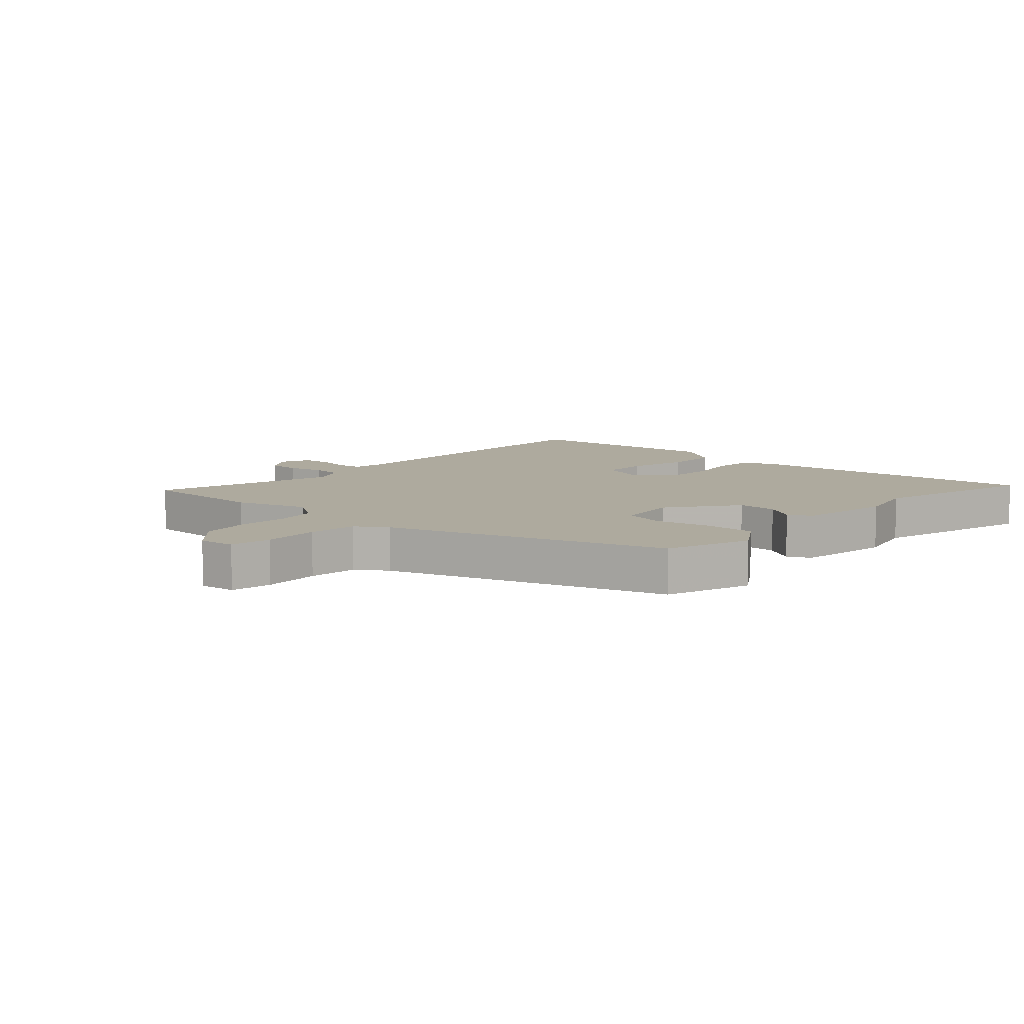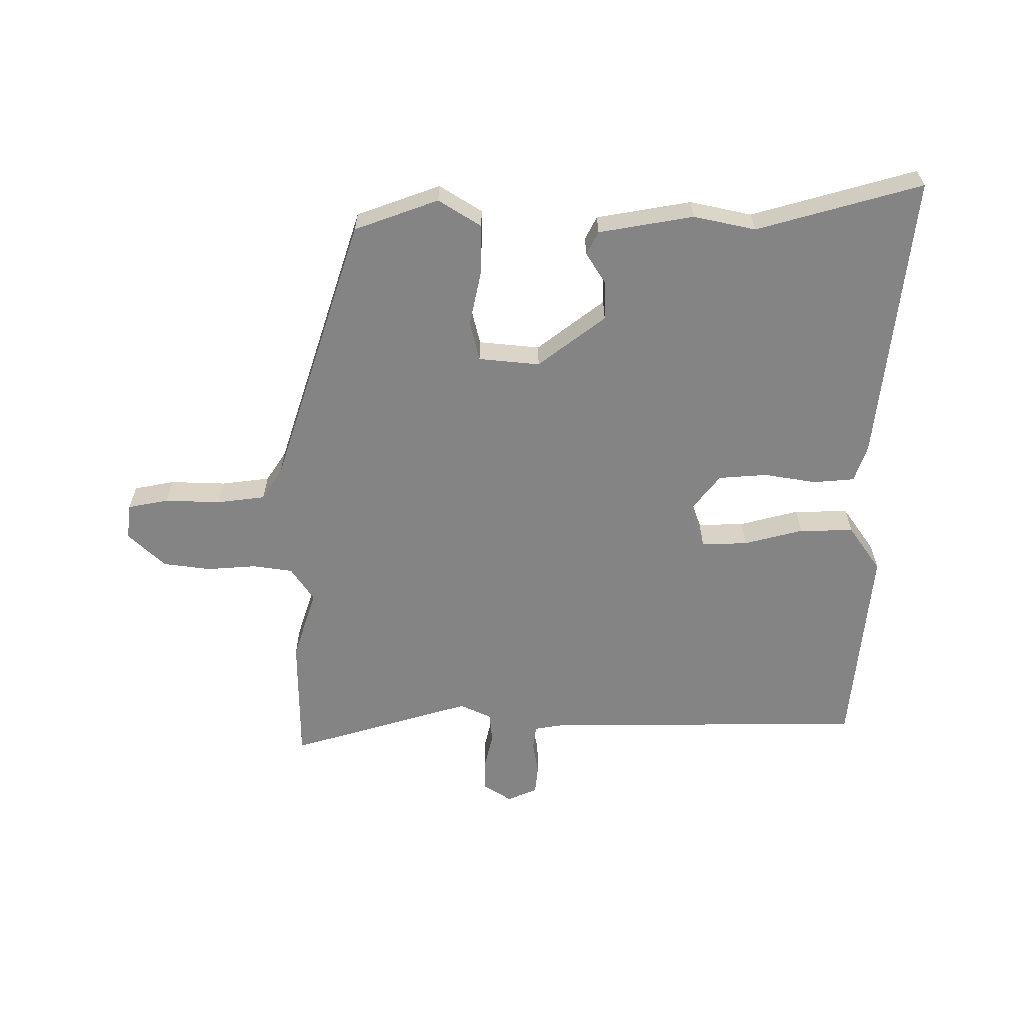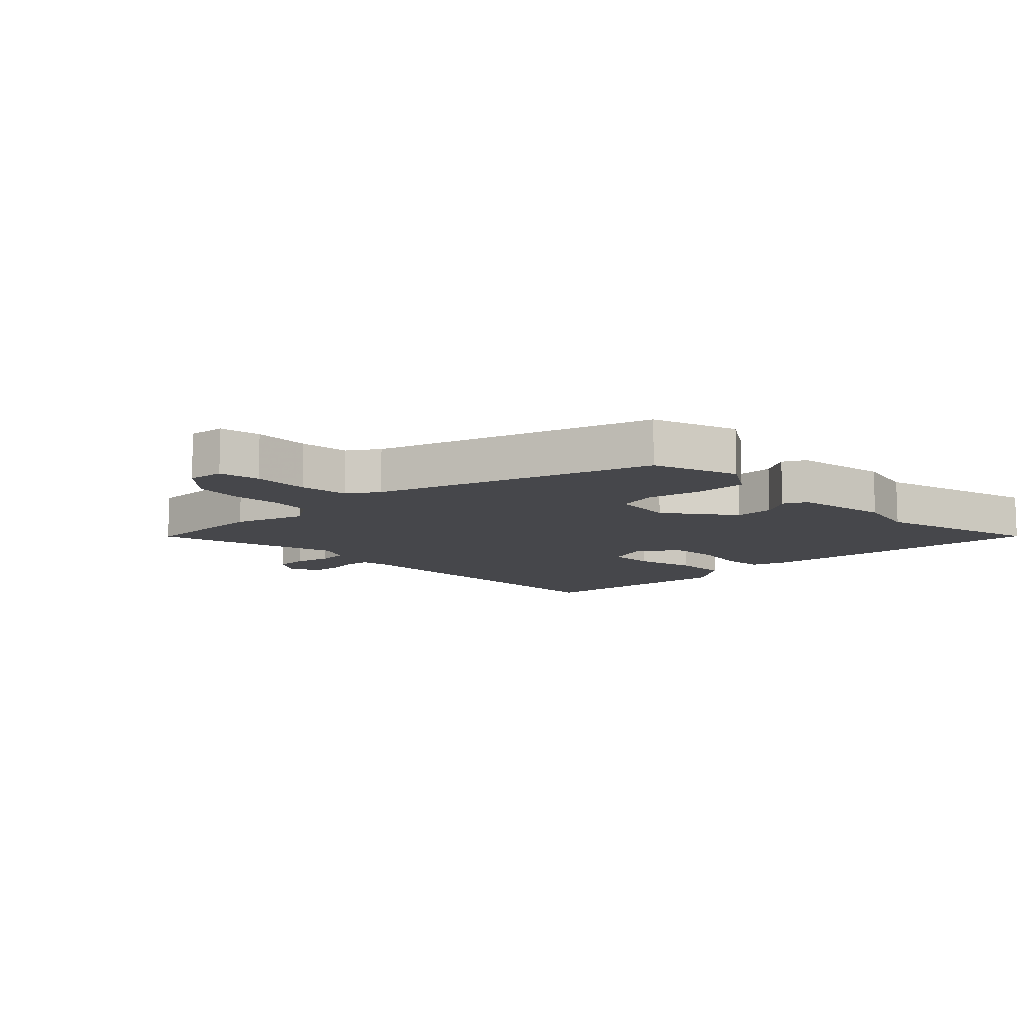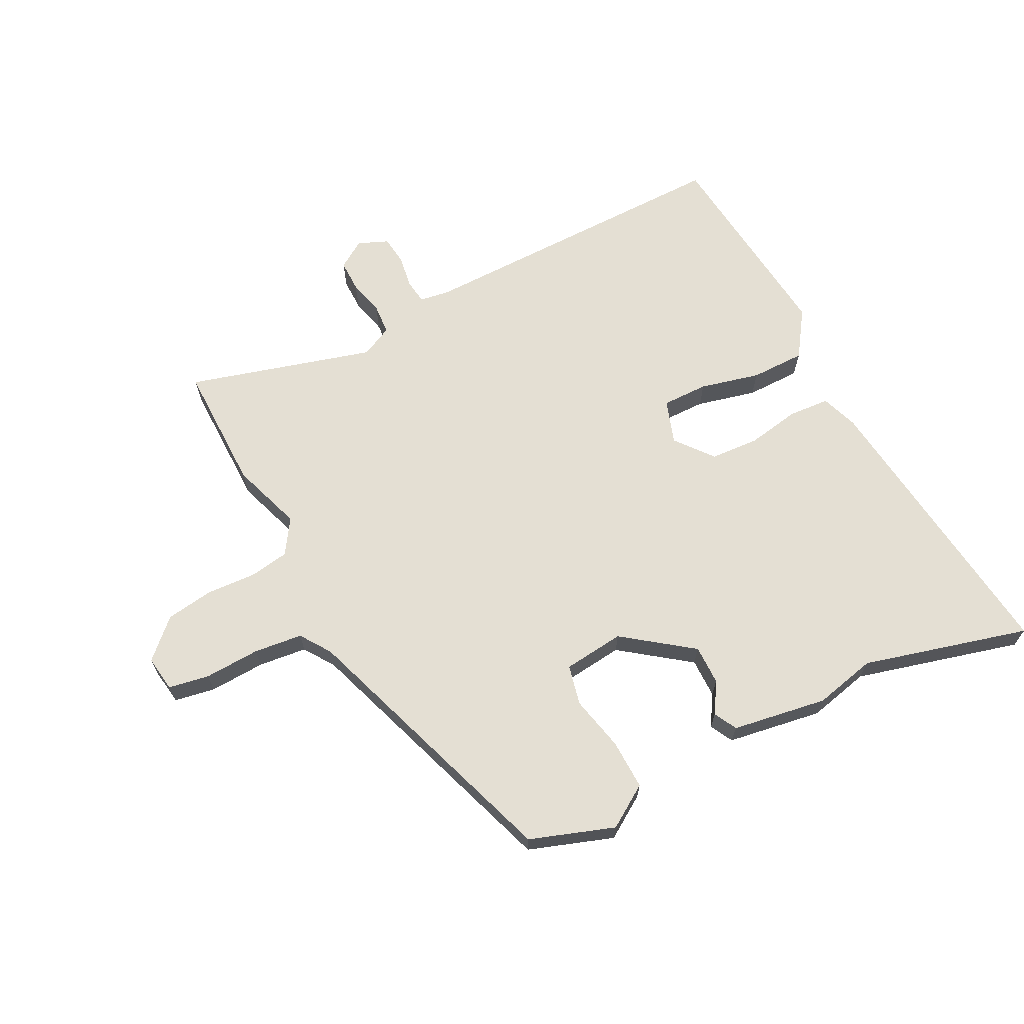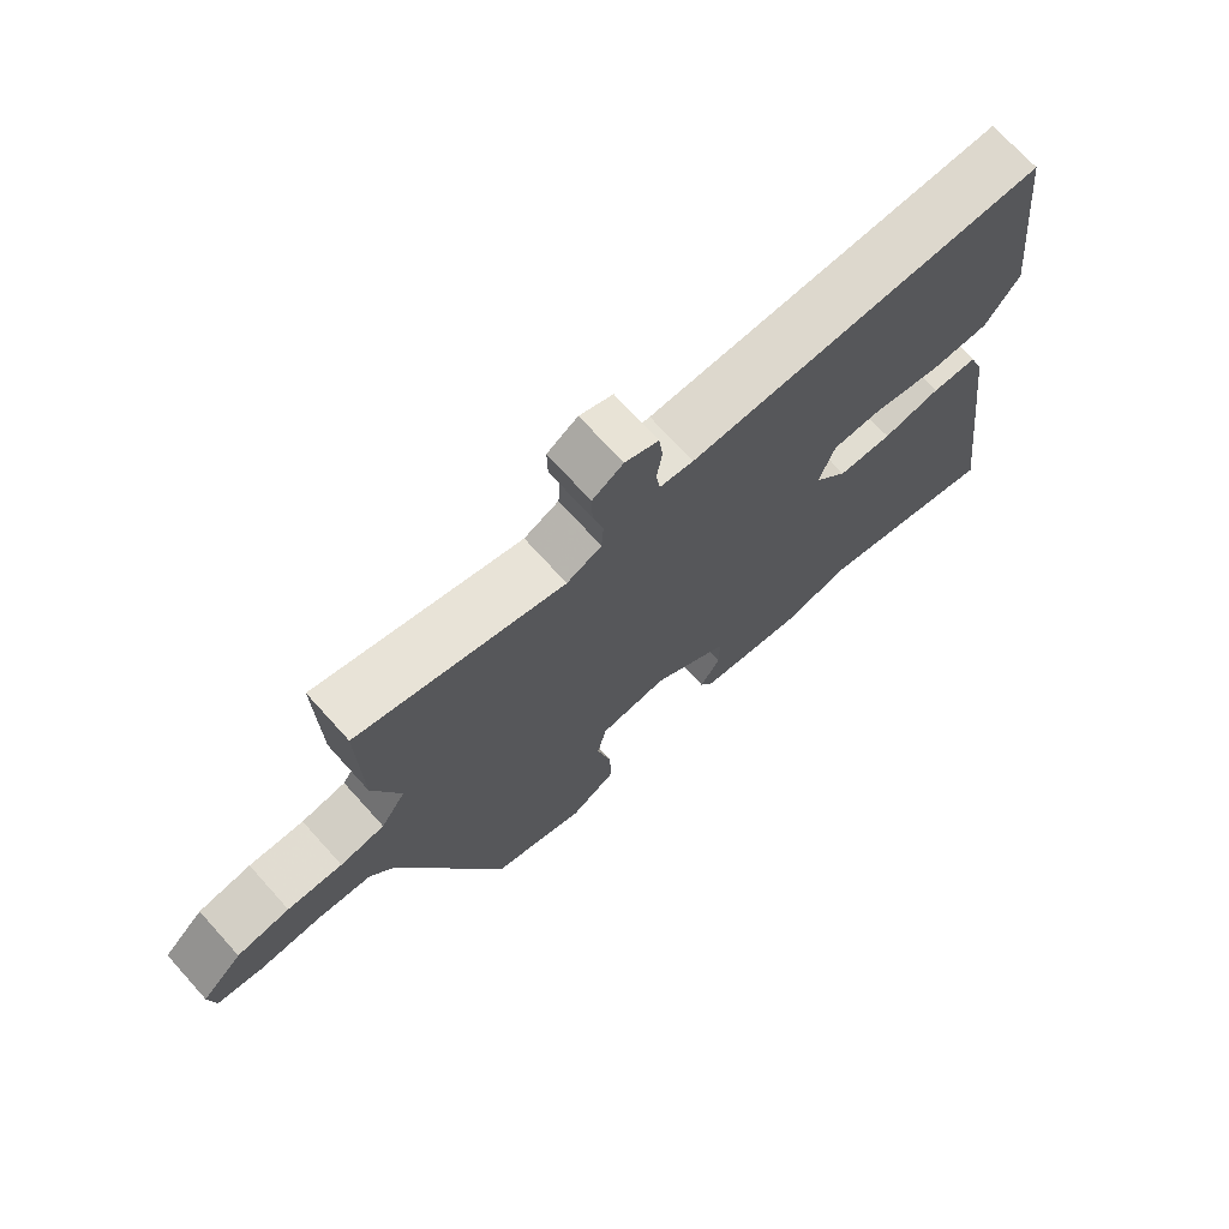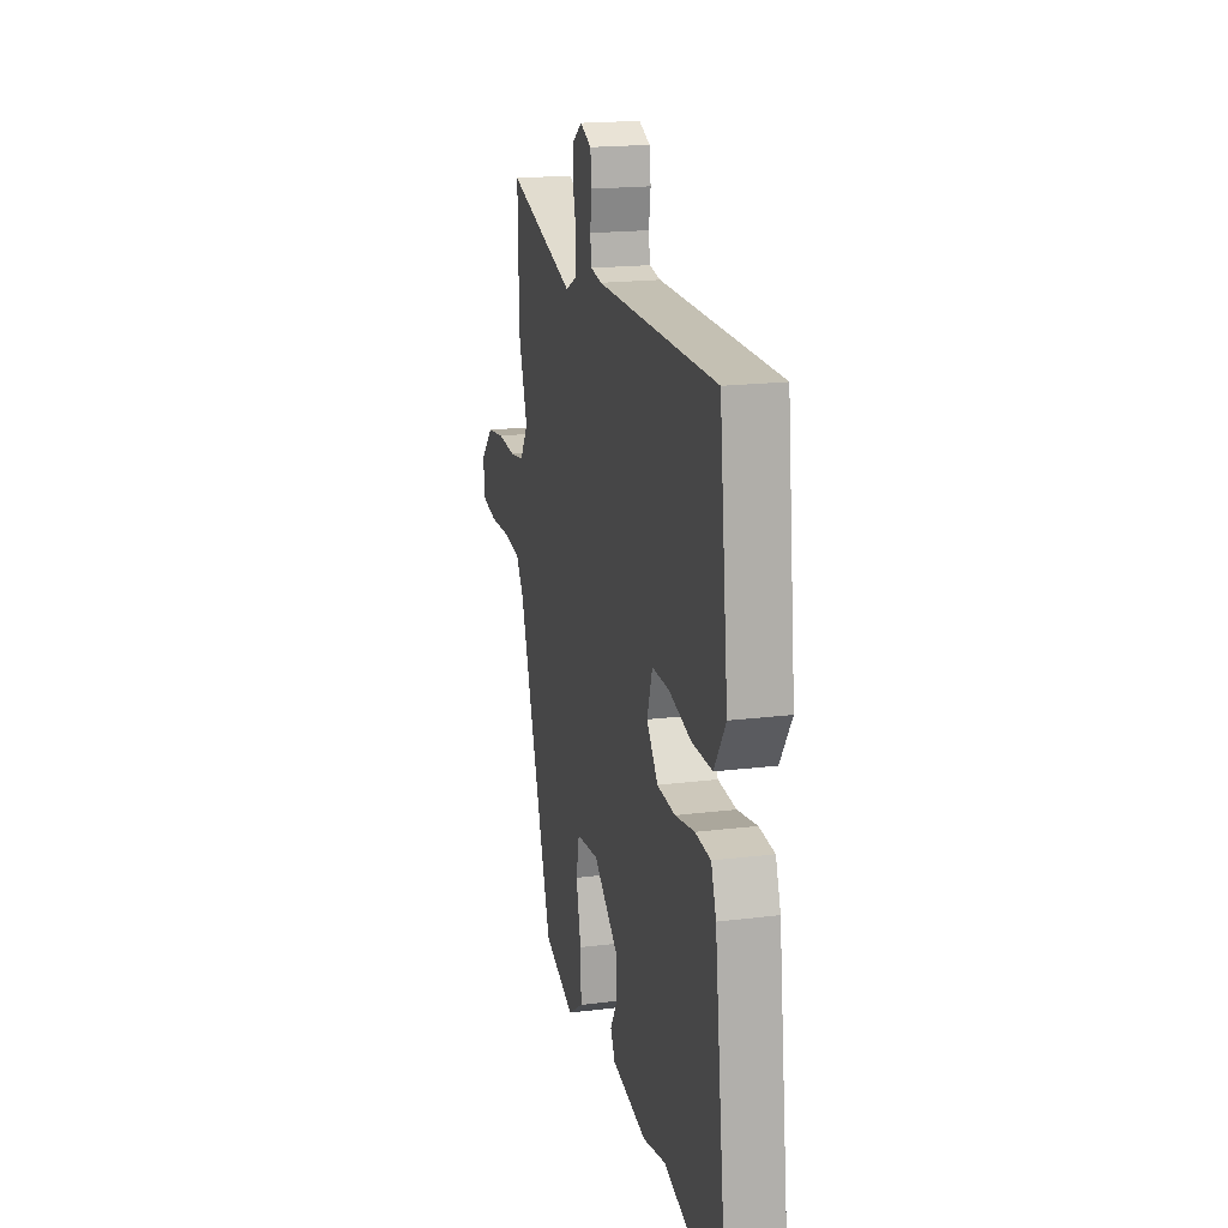
<metadata>
{"format":"obj","ext":"obj","renderer":"f3d","projection":"perspective","resolution":1024,"background":"white","views":[{"elev":9.3,"azim":133.1,"up":"+Y"},{"elev":-61.5,"azim":-178.7,"up":"+Y"},{"elev":-10.7,"azim":135.4,"up":"+Y"},{"elev":66.6,"azim":153.5,"up":"+Y"},{"elev":71.4,"azim":137.9,"up":"+Z"},{"elev":19.0,"azim":-103.2,"up":"+Z"}]}
</metadata>
<code>
v -0.308 0.07 -0.451
v -0.577 0.07 -0.52
v -0.516 0.07 -0.05
v -0.494 0.07 0.01
v -0.427 0.07 0.014
v -0.342 0.07 -0.002
v -0.263 0.07 0.002
v -0.214 0.07 0.062
v -0.237 0.07 0.133
v -0.312 0.07 0.133
v -0.409 0.07 0.11
v -0.497 0.07 0.111
v -0.547 0.07 0.186
v -0.508 0.07 0.522
v 0.015 0.07 0.513
v 0.064 0.07 0.52
v 0.07 0.07 0.56
v 0.062 0.07 0.613
v 0.068 0.07 0.66
v 0.117 0.07 0.68
v 0.162 0.07 0.65
v 0.161 0.07 0.598
v 0.146 0.07 0.54
v 0.149 0.07 0.491
v 0.2 0.07 0.466
v 0.501 0.07 0.548
v 0.497 0.07 0.341
v 0.457 0.07 0.227
v 0.493 0.07 0.171
v 0.558 0.07 0.16
v 0.638 0.07 0.164
v 0.715 0.07 0.152
v 0.774 0.07 0.094
v 0.765 0.07 0.036
v 0.699 0.07 0.025
v 0.609 0.07 0.03
v 0.53 0.07 0.022
v 0.496 0.07 -0.027
v 0.341 0.07 -0.466
v 0.204 0.07 -0.512
v 0.136 0.07 -0.467
v 0.139 0.07 -0.386
v 0.16 0.07 -0.297
v 0.146 0.07 -0.232
v 0.047 0.07 -0.22
v -0.064 0.07 -0.301
v -0.064 0.07 -0.365
v -0.034 0.07 -0.415
v -0.054 0.07 -0.452
v -0.208 0.07 -0.475
v -0.308 0 -0.451
v -0.577 0 -0.52
v -0.516 0 -0.05
v -0.494 0 0.01
v -0.427 0 0.014
v -0.342 0 -0.002
v -0.263 0 0.002
v -0.214 0 0.062
v -0.237 0 0.133
v -0.312 0 0.133
v -0.409 0 0.11
v -0.497 0 0.111
v -0.547 0 0.186
v -0.508 0 0.522
v 0.015 0 0.513
v 0.064 0 0.52
v 0.07 0 0.56
v 0.062 0 0.613
v 0.068 0 0.66
v 0.117 0 0.68
v 0.162 0 0.65
v 0.161 0 0.598
v 0.146 0 0.54
v 0.149 0 0.491
v 0.2 0 0.466
v 0.501 0 0.548
v 0.497 0 0.341
v 0.457 0 0.227
v 0.493 0 0.171
v 0.558 0 0.16
v 0.638 0 0.164
v 0.715 0 0.152
v 0.774 0 0.094
v 0.765 0 0.036
v 0.699 0 0.025
v 0.609 0 0.03
v 0.53 0 0.022
v 0.496 0 -0.027
v 0.341 0 -0.466
v 0.204 0 -0.512
v 0.136 0 -0.467
v 0.139 0 -0.386
v 0.16 0 -0.297
v 0.146 0 -0.232
v 0.047 0 -0.22
v -0.064 0 -0.301
v -0.064 0 -0.365
v -0.034 0 -0.415
v -0.054 0 -0.452
v -0.208 0 -0.475
f 47 48 49 50
f 46 47 50 1
f 45 46 1 2
f 40 41 42 43
f 38 39 40 43
f 37 38 43 44
f 33 34 35 36
f 33 36 37
f 30 31 32 33
f 29 30 33 37
f 28 29 37 44
f 25 26 27 28
f 24 25 28 44
f 20 21 22 23
f 17 18 19 20
f 16 17 20 23
f 12 13 14 15
f 10 11 12 15
f 9 10 15 16
f 8 9 16 23
f 3 4 5 6
f 45 2 3 6
f 45 6 7
f 44 45 7 8
f 8 23 24 44
f 100 99 98 97
f 51 100 97 96
f 52 51 96 95
f 93 92 91 90
f 93 90 89 88
f 94 93 88 87
f 86 85 84 83
f 87 86 83
f 83 82 81 80
f 87 83 80 79
f 94 87 79 78
f 78 77 76 75
f 94 78 75 74
f 73 72 71 70
f 70 69 68 67
f 73 70 67 66
f 65 64 63 62
f 65 62 61 60
f 66 65 60 59
f 73 66 59 58
f 56 55 54 53
f 56 53 52 95
f 57 56 95
f 58 57 95 94
f 94 74 73 58
f 1 51 52 2
f 2 52 53 3
f 3 53 54 4
f 4 54 55 5
f 5 55 56 6
f 6 56 57 7
f 7 57 58 8
f 8 58 59 9
f 9 59 60 10
f 10 60 61 11
f 11 61 62 12
f 12 62 63 13
f 13 63 64 14
f 14 64 65 15
f 15 65 66 16
f 16 66 67 17
f 17 67 68 18
f 18 68 69 19
f 19 69 70 20
f 20 70 71 21
f 21 71 72 22
f 22 72 73 23
f 23 73 74 24
f 24 74 75 25
f 25 75 76 26
f 26 76 77 27
f 27 77 78 28
f 28 78 79 29
f 29 79 80 30
f 30 80 81 31
f 31 81 82 32
f 32 82 83 33
f 33 83 84 34
f 34 84 85 35
f 35 85 86 36
f 36 86 87 37
f 37 87 88 38
f 38 88 89 39
f 39 89 90 40
f 40 90 91 41
f 41 91 92 42
f 42 92 93 43
f 43 93 94 44
f 44 94 95 45
f 45 95 96 46
f 46 96 97 47
f 47 97 98 48
f 48 98 99 49
f 49 99 100 50
f 50 100 51 1

</code>
